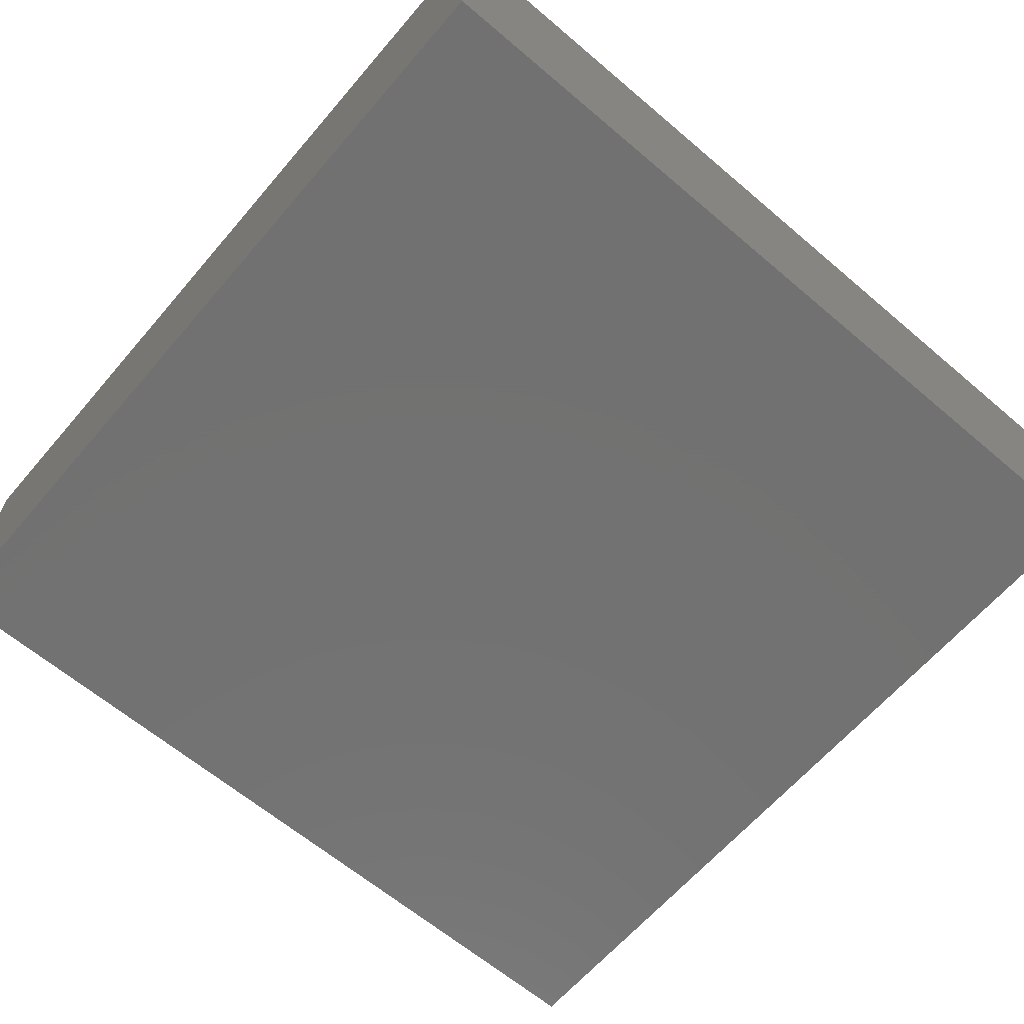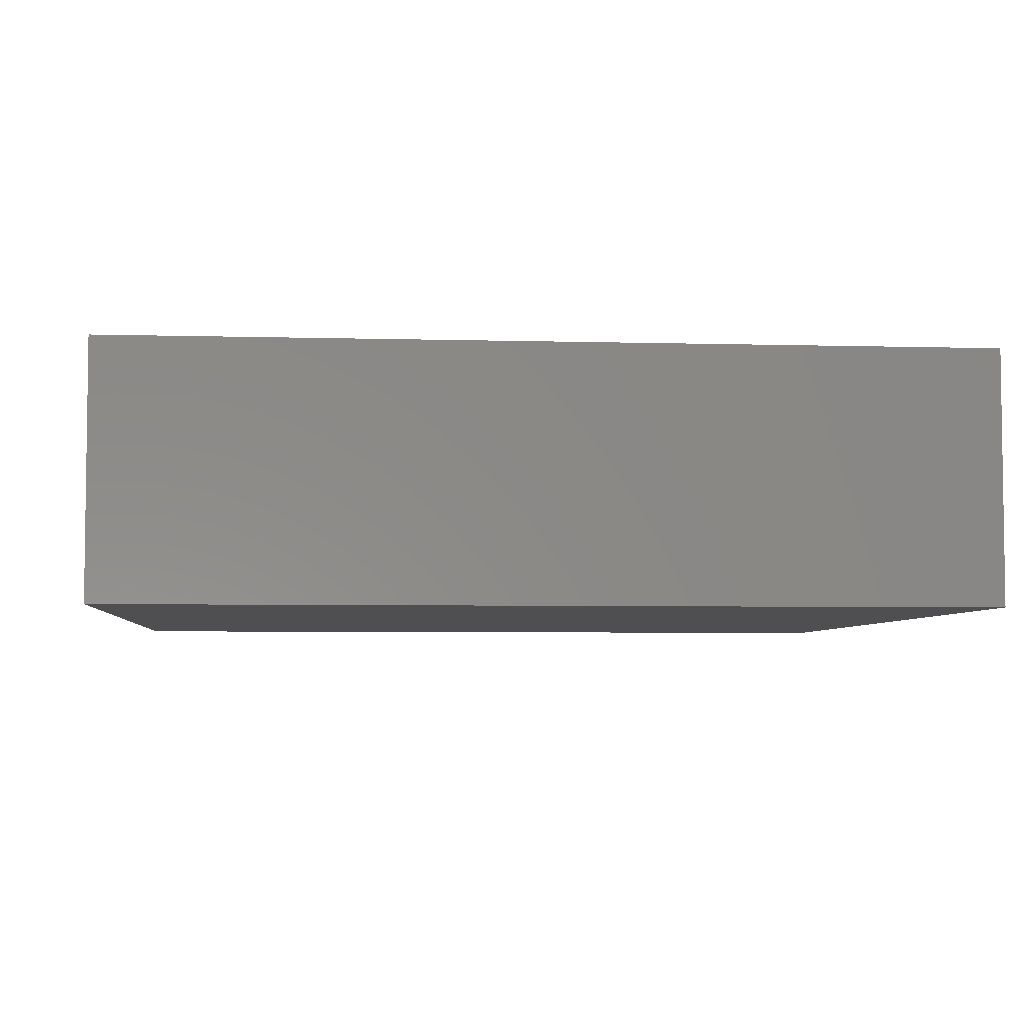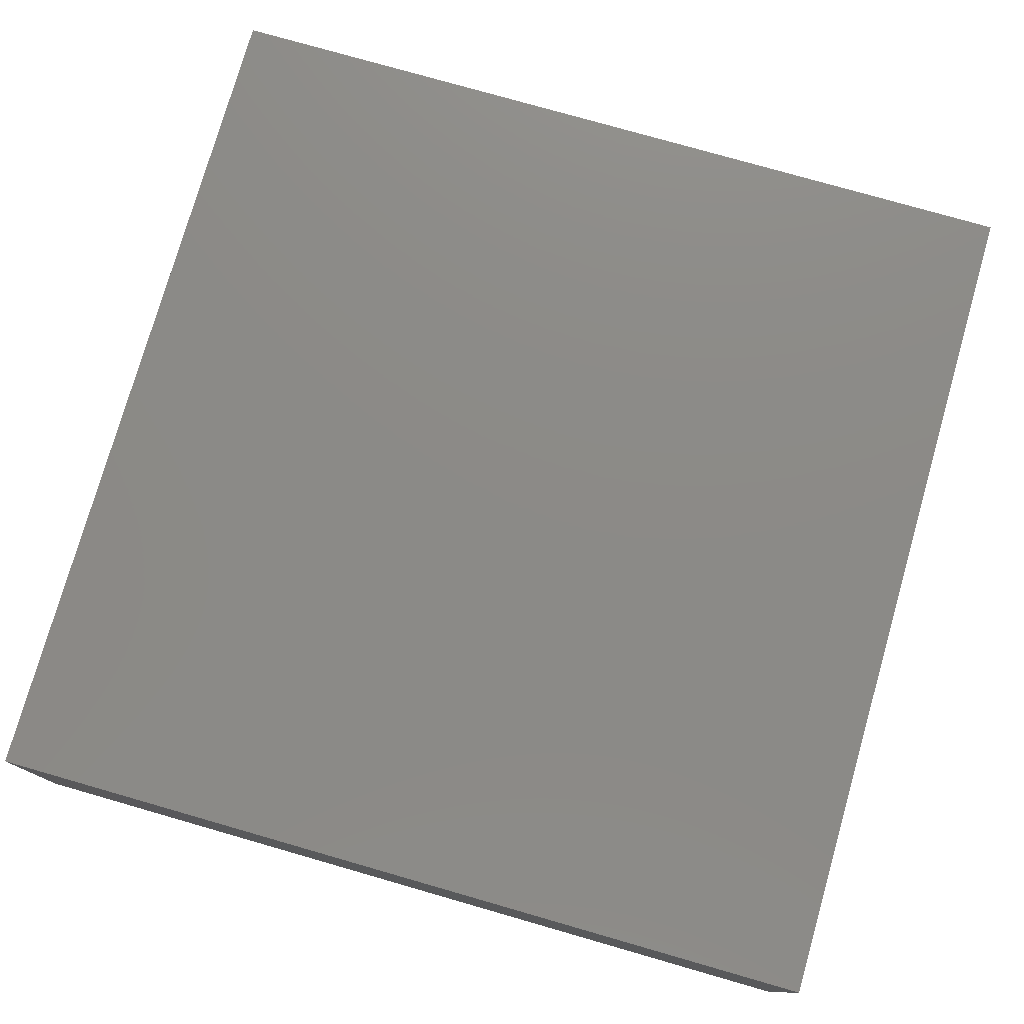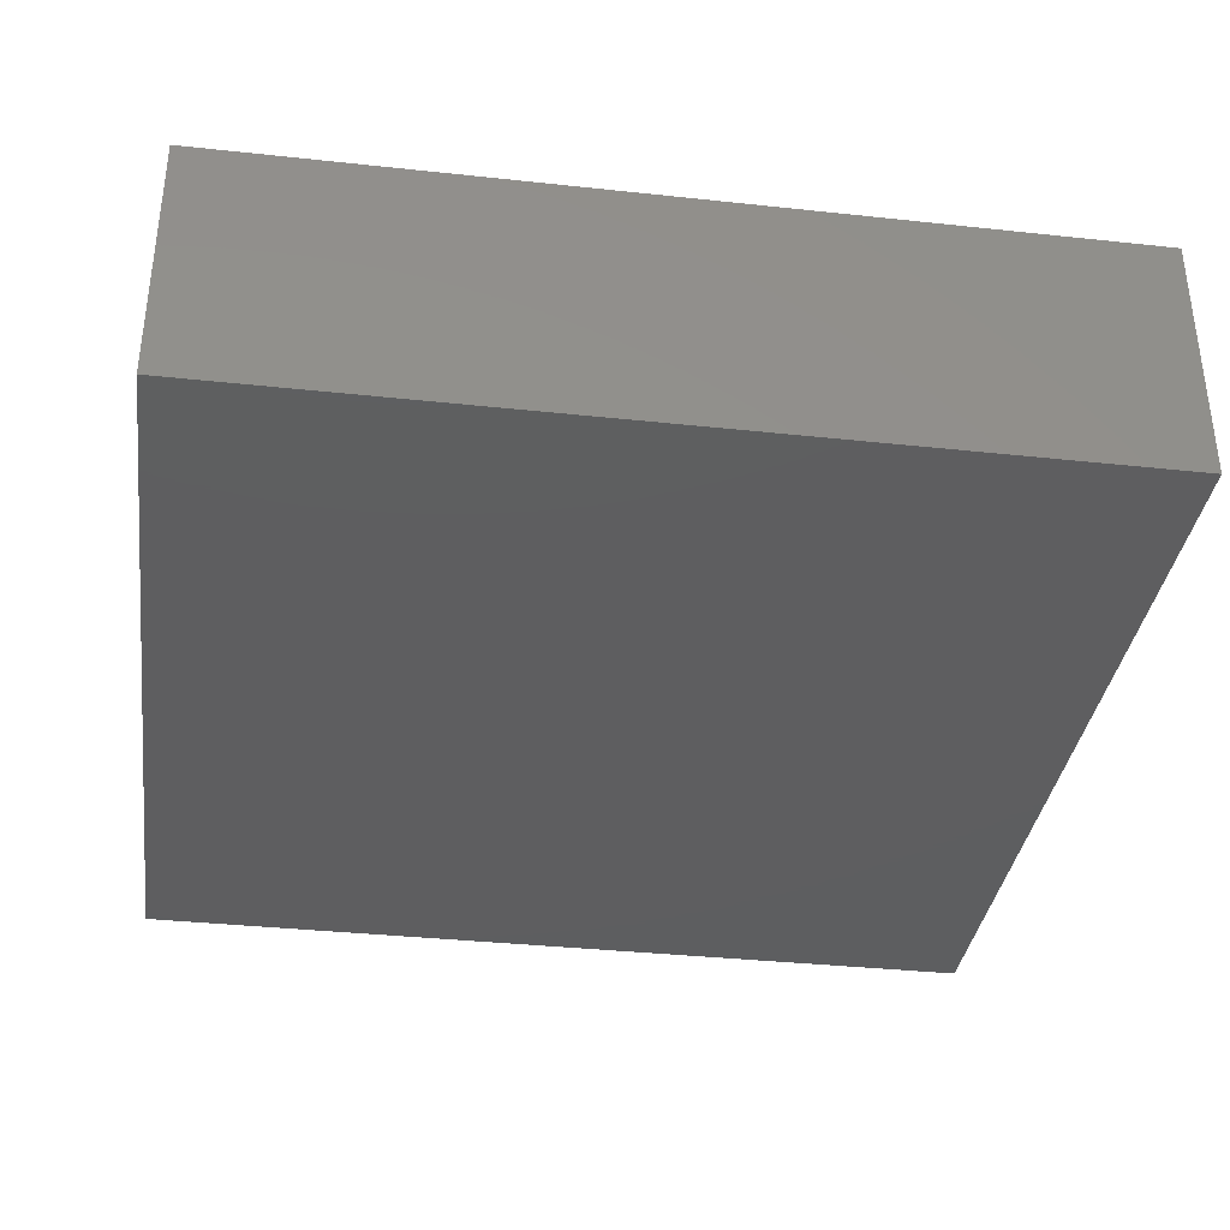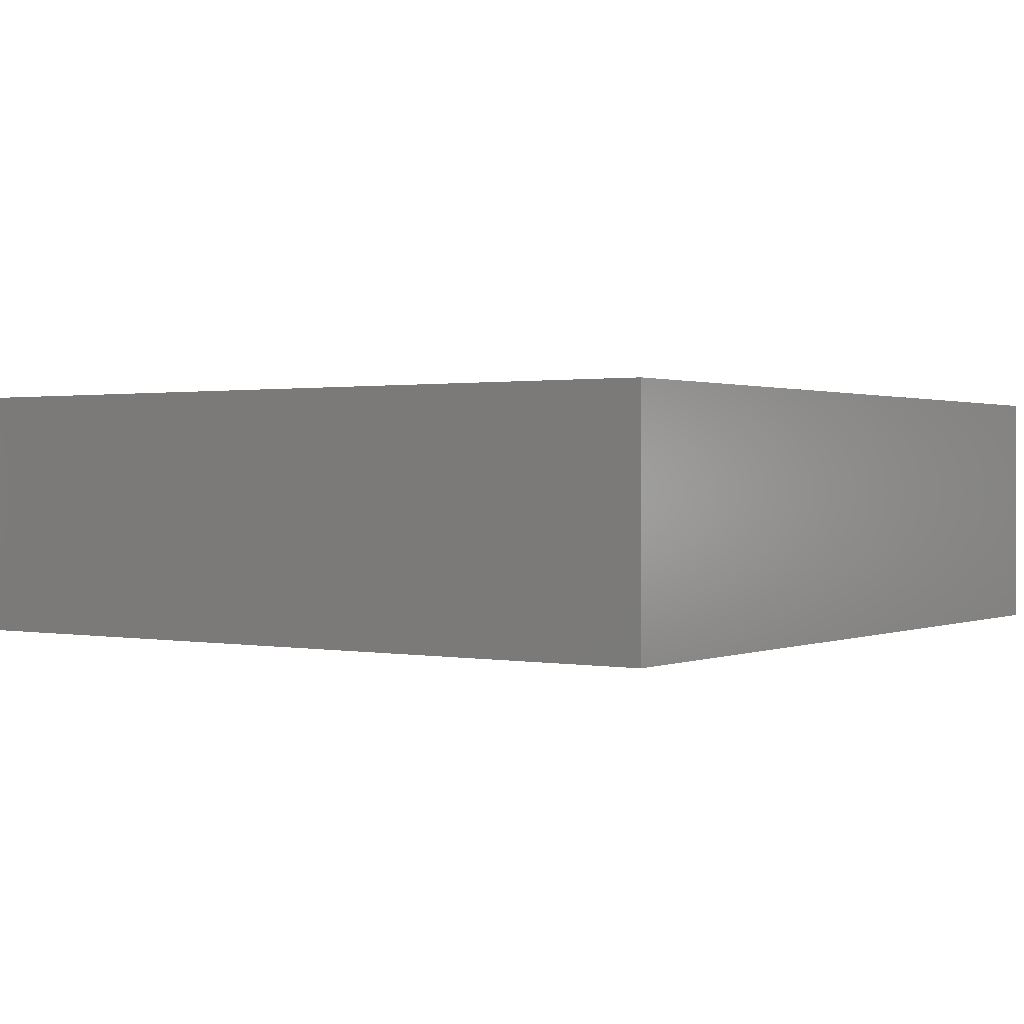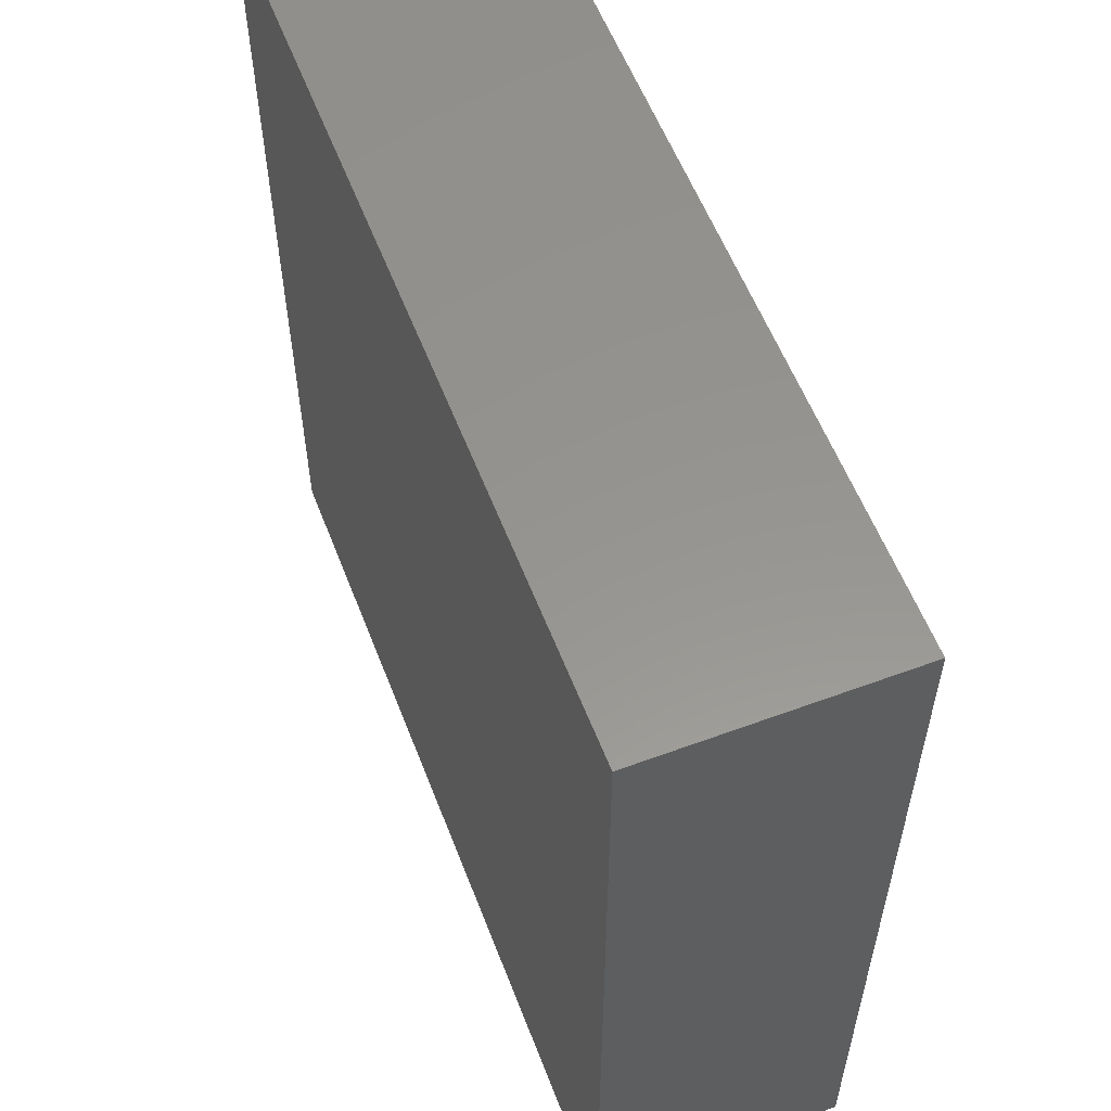
<metadata>
{"format":"stl","ext":"stl","renderer":"f3d","projection":"perspective","resolution":1024,"background":"white","views":[{"elev":-63.8,"azim":139.4,"up":"+Y"},{"elev":-4.9,"azim":-5.2,"up":"+Y"},{"elev":77.3,"azim":106.0,"up":"+Y"},{"elev":-35.7,"azim":81.9,"up":"+Y"},{"elev":0.9,"azim":34.7,"up":"+Y"},{"elev":57.5,"azim":-111.0,"up":"+Z"}]}
</metadata>
<code>
# stl→obj: 8 verts, 12 faces
v 49.6 -128.7 24.71
v 49.6 -121.5 0
v 49.6 -121.5 24.71
v 49.6 -128.7 0
v 24.8 -121.5 24.71
v 24.8 -128.7 24.71
v 24.8 -128.7 0
v 24.8 -121.5 0
f 1 2 3
f 2 1 4
f 5 1 3
f 1 5 6
f 7 2 4
f 2 7 8
f 7 5 8
f 5 7 6
f 2 5 3
f 5 2 8
f 7 1 6
f 1 7 4

</code>
